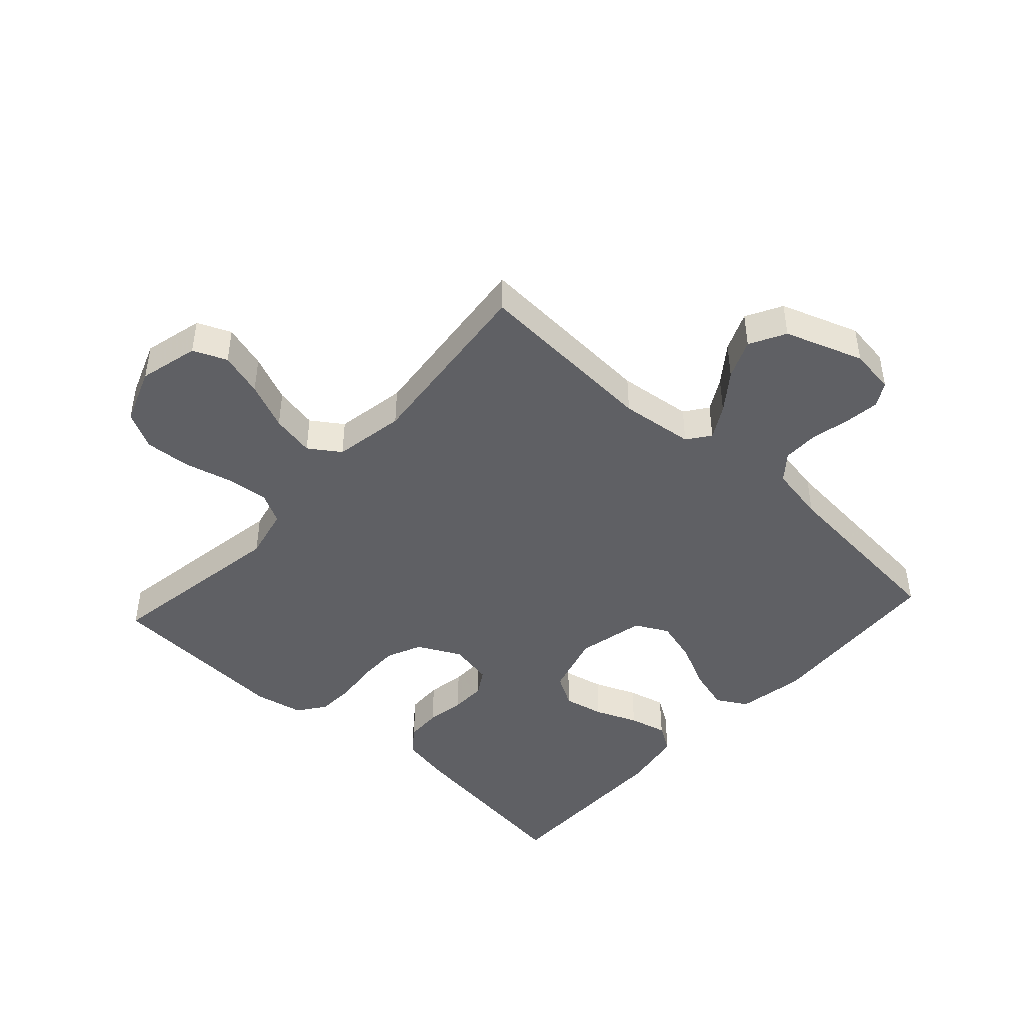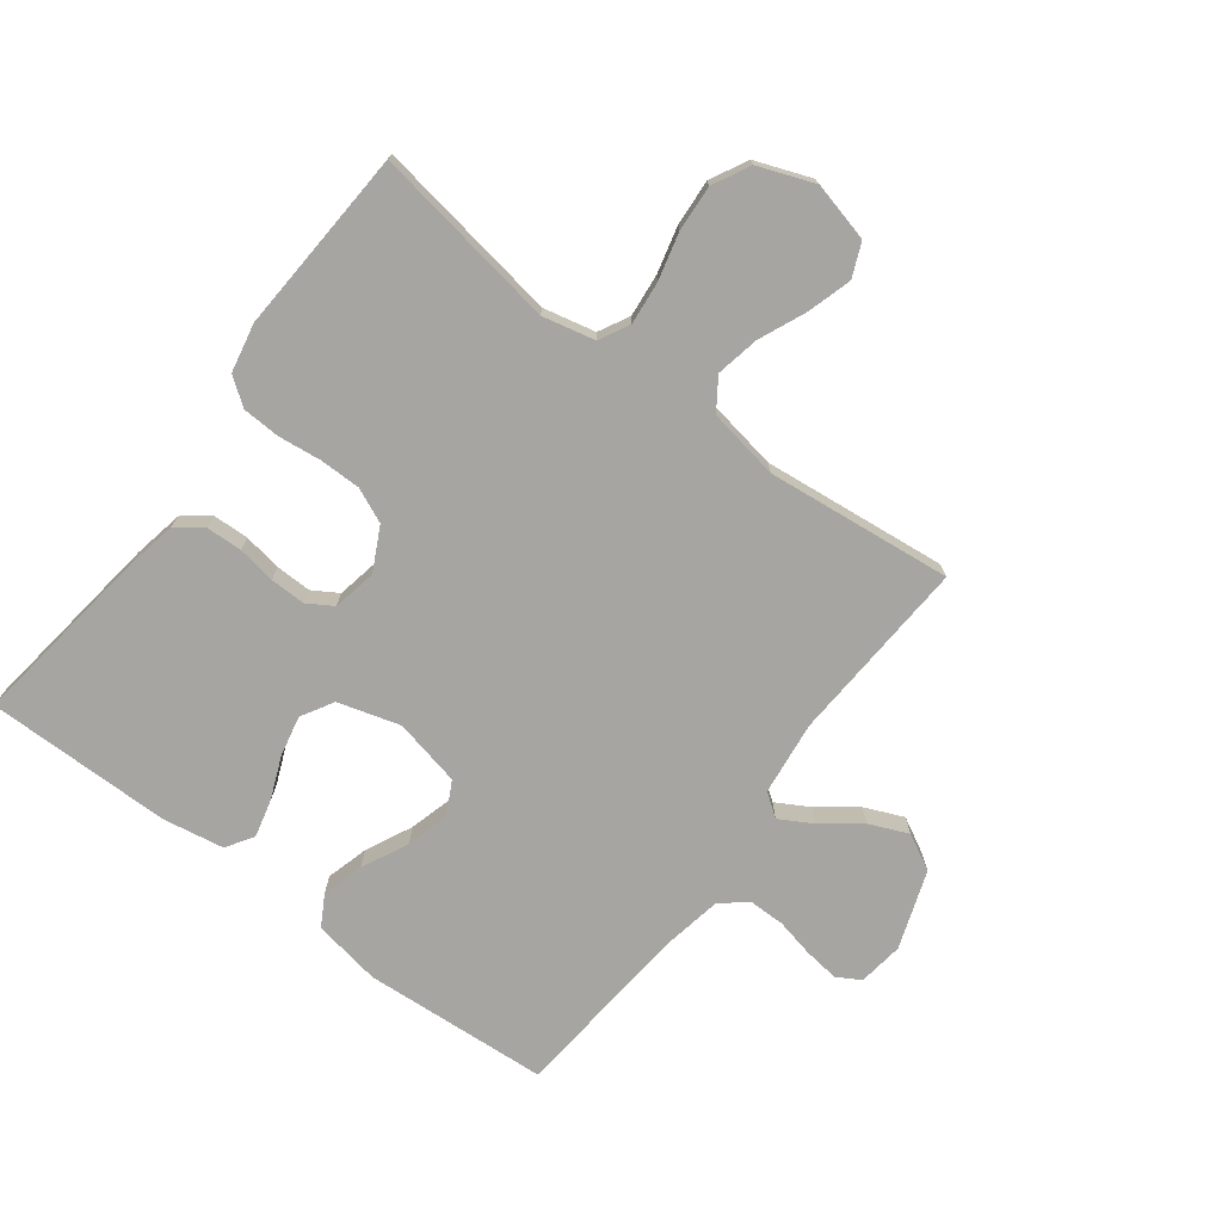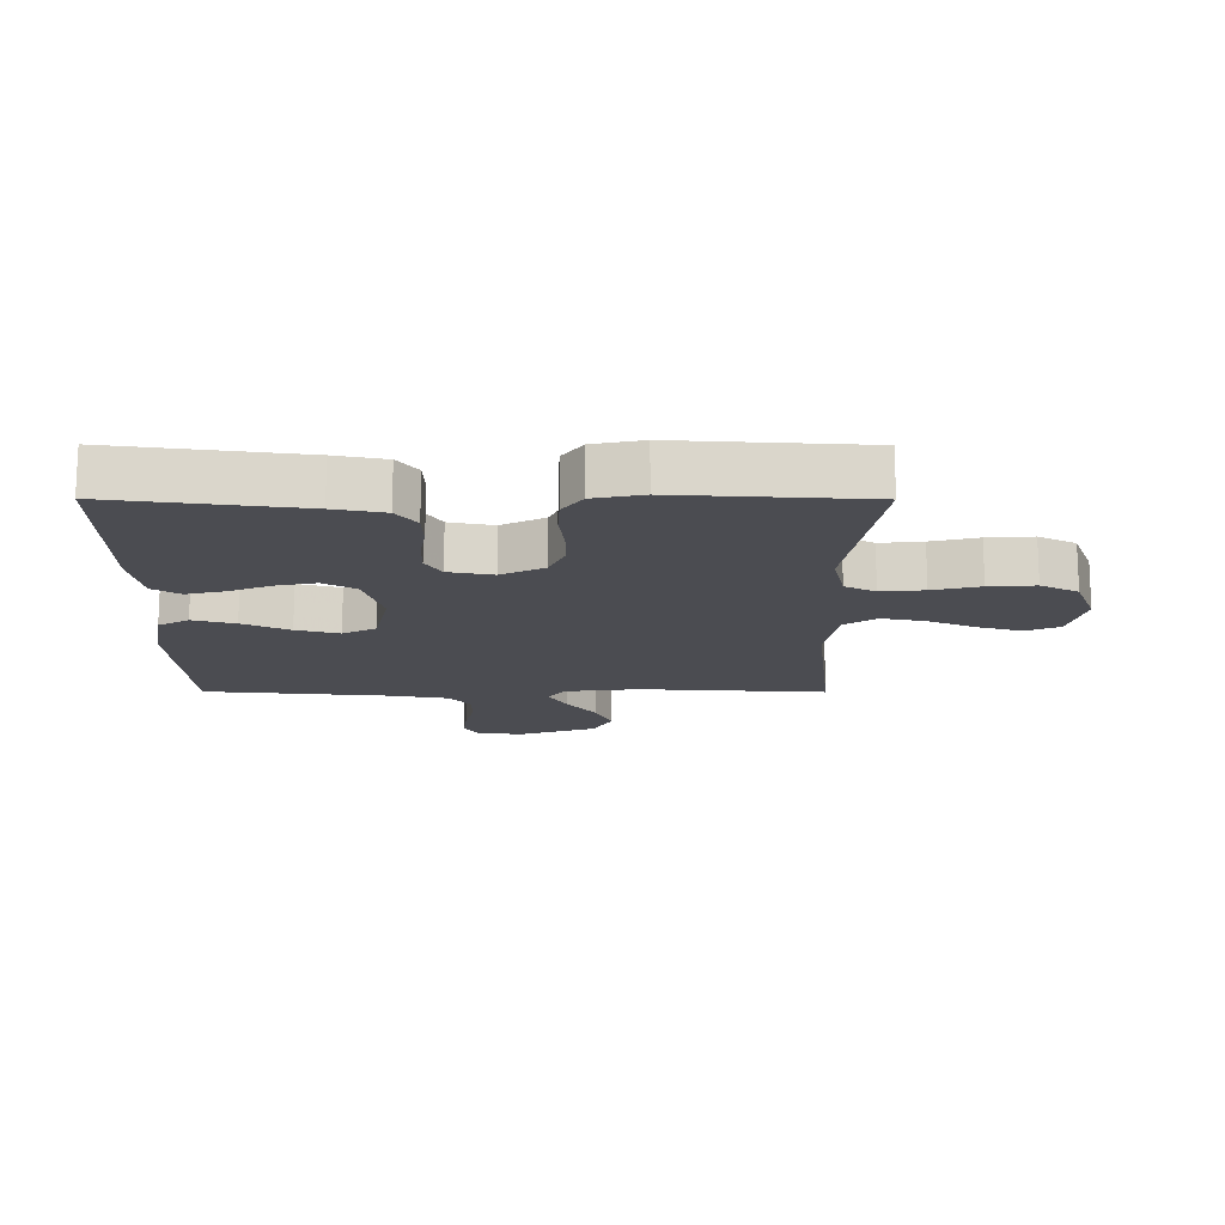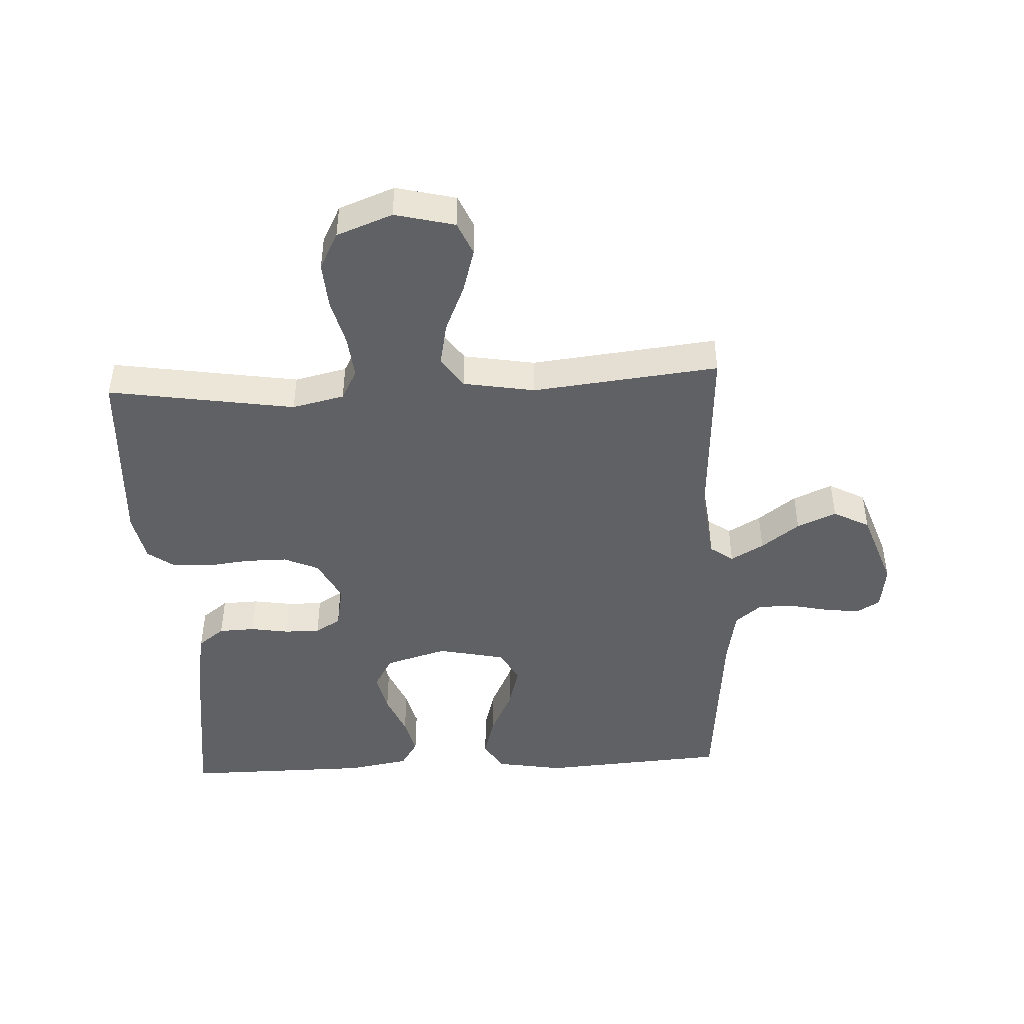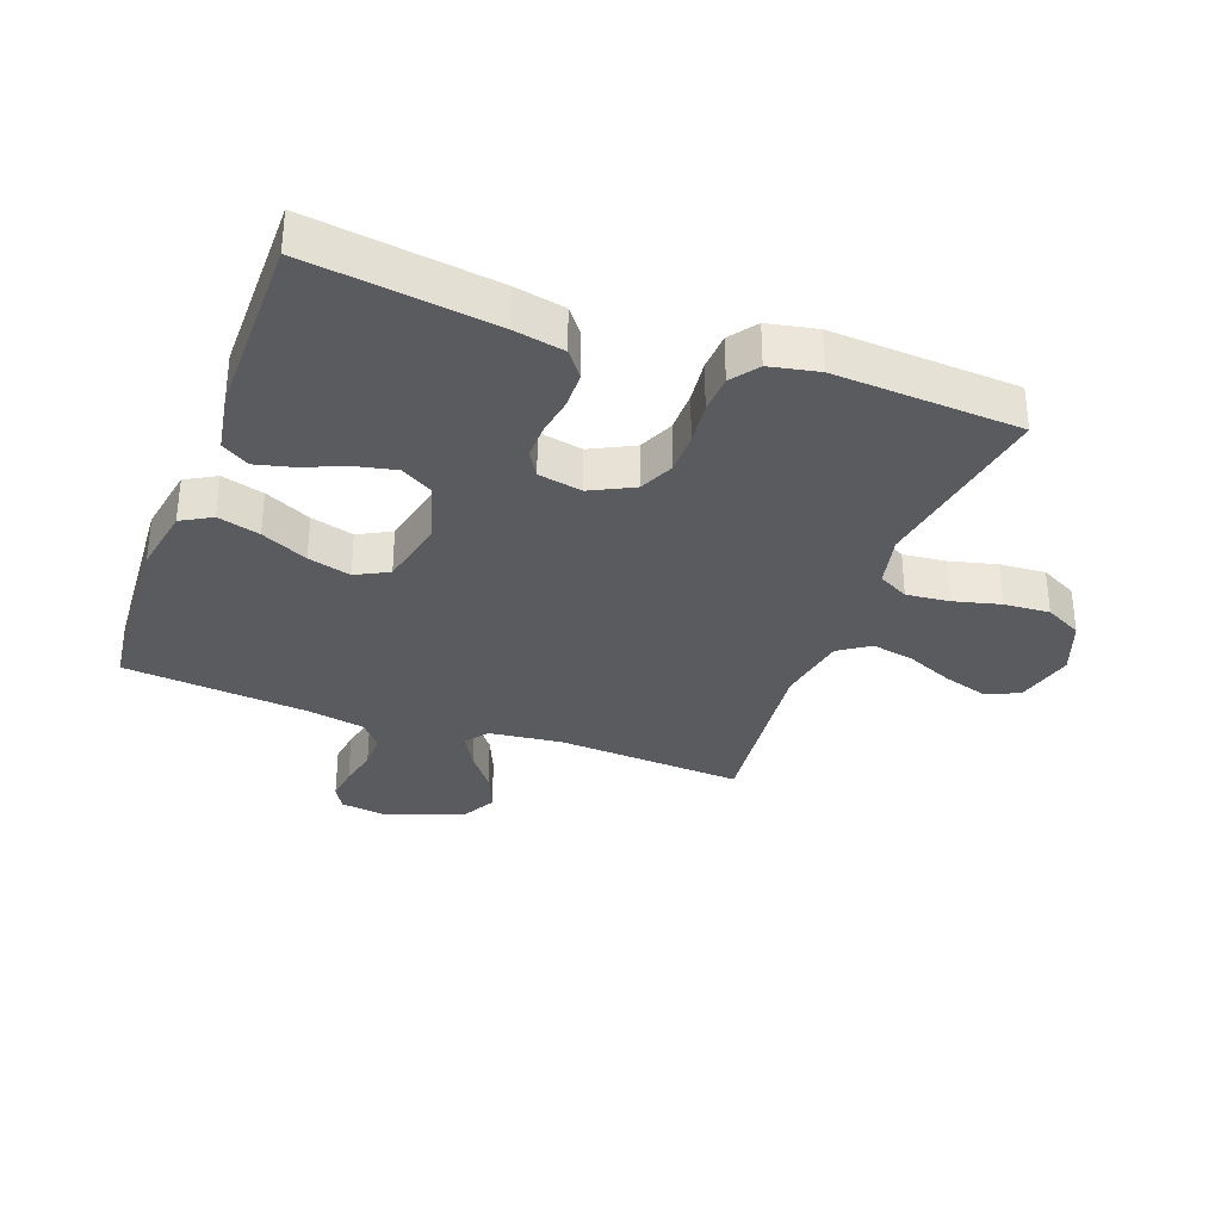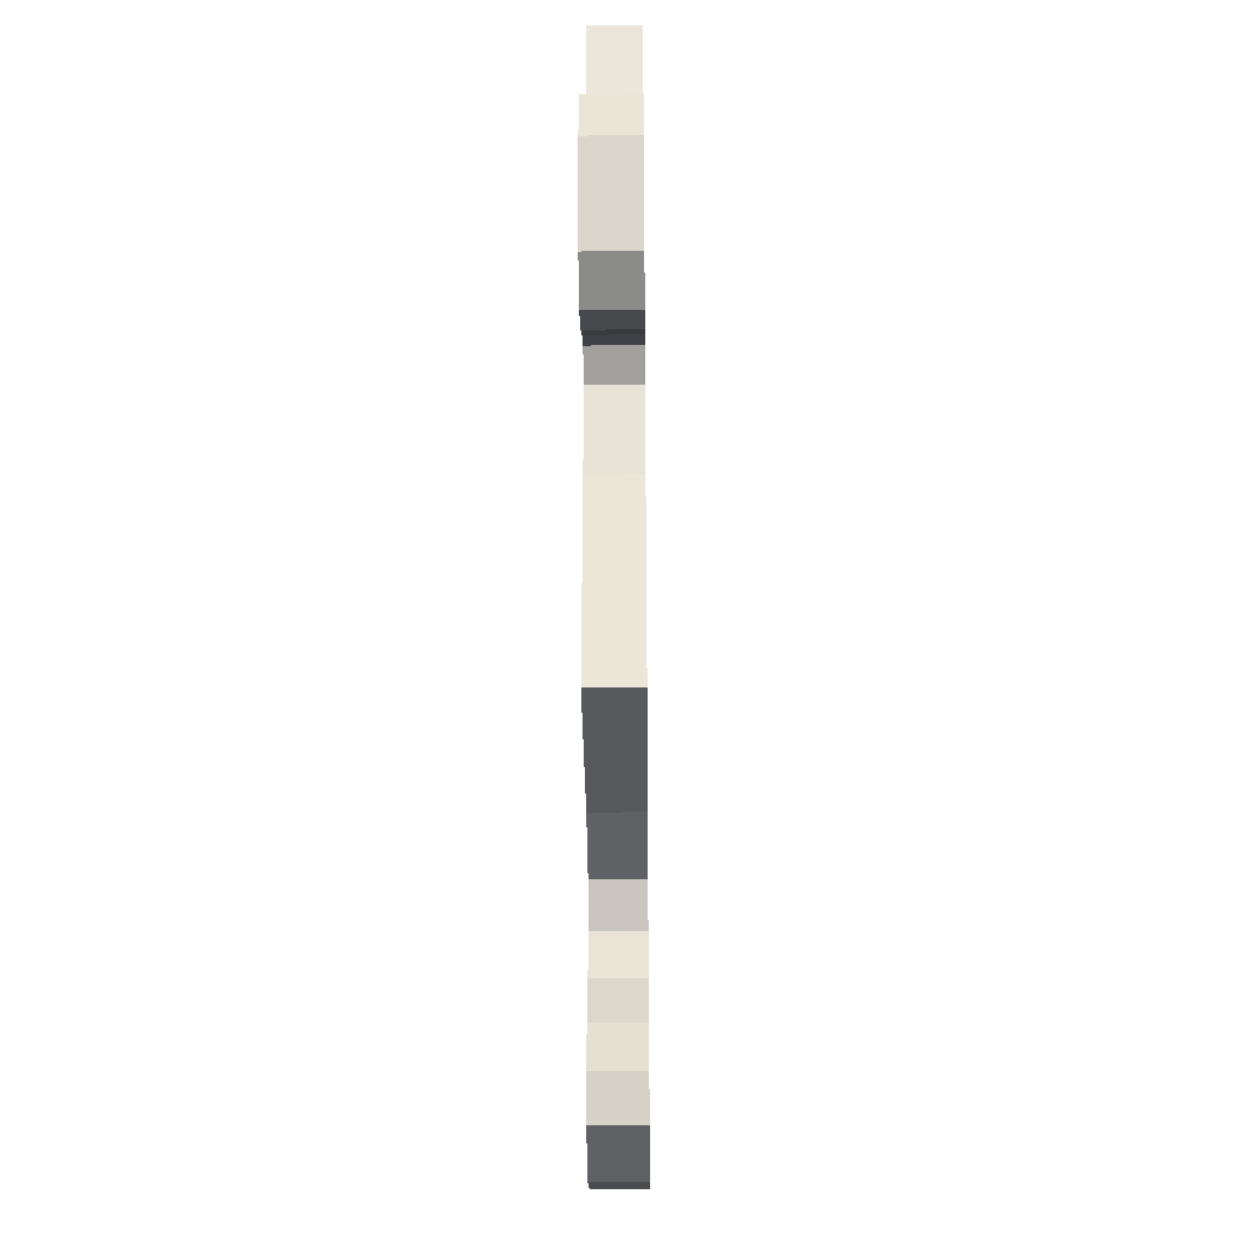
<metadata>
{"format":"obj","ext":"obj","renderer":"f3d","projection":"perspective","resolution":1024,"background":"white","views":[{"elev":-45.1,"azim":-132.4,"up":"+Y"},{"elev":-73.7,"azim":143.0,"up":"+Y"},{"elev":-15.4,"azim":89.8,"up":"+Y"},{"elev":-45.7,"azim":-177.0,"up":"+Y"},{"elev":-32.9,"azim":69.7,"up":"+Y"},{"elev":-35.6,"azim":-89.4,"up":"+Z"}]}
</metadata>
<code>
v 0.5 0.07 -0.5
v 0.2 0.07 -0.452
v 0.116 0.07 -0.471
v 0.09 0.07 -0.52
v 0.097 0.07 -0.589
v 0.116 0.07 -0.665
v 0.121 0.07 -0.739
v 0.09 0.07 -0.799
v 0 0.07 -0.833
v -0.096 0.07 -0.809
v -0.119 0.07 -0.755
v -0.098 0.07 -0.684
v -0.065 0.07 -0.608
v -0.051 0.07 -0.538
v -0.085 0.07 -0.488
v -0.2 0.07 -0.468
v -0.5 0.07 -0.5
v -0.482 0.07 -0.2
v -0.496 0.07 -0.081
v -0.533 0.07 -0.054
v -0.586 0.07 -0.084
v -0.647 0.07 -0.13
v -0.71 0.07 -0.157
v -0.768 0.07 -0.126
v -0.812 0.07 0
v -0.802 0.07 0.073
v -0.764 0.07 0.095
v -0.708 0.07 0.088
v -0.645 0.07 0.074
v -0.587 0.07 0.074
v -0.545 0.07 0.108
v -0.528 0.07 0.2
v -0.5 0.07 0.5
v -0.2 0.07 0.52
v -0.091 0.07 0.501
v -0.063 0.07 0.452
v -0.082 0.07 0.384
v -0.118 0.07 0.309
v -0.137 0.07 0.24
v -0.109 0.07 0.187
v 0 0.07 0.163
v 0.1 0.07 0.192
v 0.13 0.07 0.244
v 0.116 0.07 0.309
v 0.088 0.07 0.377
v 0.073 0.07 0.438
v 0.101 0.07 0.482
v 0.2 0.07 0.499
v 0.5 0.07 0.5
v 0.46 0.07 0.2
v 0.444 0.07 0.119
v 0.402 0.07 0.087
v 0.344 0.07 0.085
v 0.282 0.07 0.095
v 0.225 0.07 0.096
v 0.184 0.07 0.071
v 0.17 0.07 0
v 0.205 0.07 -0.069
v 0.261 0.07 -0.094
v 0.328 0.07 -0.094
v 0.397 0.07 -0.086
v 0.458 0.07 -0.089
v 0.502 0.07 -0.121
v 0.518 0.07 -0.2
v 0.5 0 -0.5
v 0.2 0 -0.452
v 0.116 0 -0.471
v 0.09 0 -0.52
v 0.097 0 -0.589
v 0.116 0 -0.665
v 0.121 0 -0.739
v 0.09 0 -0.799
v 0 0 -0.833
v -0.096 0 -0.809
v -0.119 0 -0.755
v -0.098 0 -0.684
v -0.065 0 -0.608
v -0.051 0 -0.538
v -0.085 0 -0.488
v -0.2 0 -0.468
v -0.5 0 -0.5
v -0.482 0 -0.2
v -0.496 0 -0.081
v -0.533 0 -0.054
v -0.586 0 -0.084
v -0.647 0 -0.13
v -0.71 0 -0.157
v -0.768 0 -0.126
v -0.812 0 0
v -0.802 0 0.073
v -0.764 0 0.095
v -0.708 0 0.088
v -0.645 0 0.074
v -0.587 0 0.074
v -0.545 0 0.108
v -0.528 0 0.2
v -0.5 0 0.5
v -0.2 0 0.52
v -0.091 0 0.501
v -0.063 0 0.452
v -0.082 0 0.384
v -0.118 0 0.309
v -0.137 0 0.24
v -0.109 0 0.187
v 0 0 0.163
v 0.1 0 0.192
v 0.13 0 0.244
v 0.116 0 0.309
v 0.088 0 0.377
v 0.073 0 0.438
v 0.101 0 0.482
v 0.2 0 0.499
v 0.5 0 0.5
v 0.46 0 0.2
v 0.444 0 0.119
v 0.402 0 0.087
v 0.344 0 0.085
v 0.282 0 0.095
v 0.225 0 0.096
v 0.184 0 0.071
v 0.17 0 0
v 0.205 0 -0.069
v 0.261 0 -0.094
v 0.328 0 -0.094
v 0.397 0 -0.086
v 0.458 0 -0.089
v 0.502 0 -0.121
v 0.518 0 -0.2
f 64 1 2
f 63 64 2
f 62 63 2
f 61 62 2
f 60 61 2
f 59 60 2 3
f 58 59 3 4
f 57 58 4
f 52 53 54
f 51 52 54
f 50 51 54
f 49 50 54
f 48 49 54
f 47 48 54
f 46 47 54
f 45 46 54
f 44 45 54
f 43 44 54 55
f 42 43 55 56
f 36 37 38
f 35 36 38
f 34 35 38
f 33 34 38
f 32 33 38
f 31 32 38 39
f 30 31 39 40
f 27 28 29
f 26 27 29
f 25 26 29
f 24 25 29
f 23 24 29
f 22 23 29
f 21 22 29
f 20 21 29 30
f 30 40 41
f 20 30 41
f 19 20 41
f 16 17 18
f 42 56 57
f 41 42 57
f 19 41 57
f 18 19 57
f 16 18 57
f 15 16 57
f 11 12 13
f 10 11 13
f 9 10 13
f 8 9 13
f 7 8 13
f 6 7 13
f 5 6 13
f 14 15 57 4
f 4 5 13 14
f 66 65 128
f 66 128 127
f 66 127 126
f 66 126 125
f 66 125 124
f 67 66 124 123
f 68 67 123 122
f 68 122 121
f 118 117 116
f 118 116 115
f 118 115 114
f 118 114 113
f 118 113 112
f 118 112 111
f 118 111 110
f 118 110 109
f 118 109 108
f 119 118 108 107
f 120 119 107 106
f 102 101 100
f 102 100 99
f 102 99 98
f 102 98 97
f 102 97 96
f 103 102 96 95
f 104 103 95 94
f 93 92 91
f 93 91 90
f 93 90 89
f 93 89 88
f 93 88 87
f 93 87 86
f 93 86 85
f 94 93 85 84
f 105 104 94
f 105 94 84
f 105 84 83
f 82 81 80
f 121 120 106
f 121 106 105
f 121 105 83
f 121 83 82
f 121 82 80
f 121 80 79
f 77 76 75
f 77 75 74
f 77 74 73
f 77 73 72
f 77 72 71
f 77 71 70
f 77 70 69
f 68 121 79 78
f 78 77 69 68
f 1 65 66 2
f 2 66 67 3
f 3 67 68 4
f 4 68 69 5
f 5 69 70 6
f 6 70 71 7
f 7 71 72 8
f 8 72 73 9
f 9 73 74 10
f 10 74 75 11
f 11 75 76 12
f 12 76 77 13
f 13 77 78 14
f 14 78 79 15
f 15 79 80 16
f 16 80 81 17
f 17 81 82 18
f 18 82 83 19
f 19 83 84 20
f 20 84 85 21
f 21 85 86 22
f 22 86 87 23
f 23 87 88 24
f 24 88 89 25
f 25 89 90 26
f 26 90 91 27
f 27 91 92 28
f 28 92 93 29
f 29 93 94 30
f 30 94 95 31
f 31 95 96 32
f 32 96 97 33
f 33 97 98 34
f 34 98 99 35
f 35 99 100 36
f 36 100 101 37
f 37 101 102 38
f 38 102 103 39
f 39 103 104 40
f 40 104 105 41
f 41 105 106 42
f 42 106 107 43
f 43 107 108 44
f 44 108 109 45
f 45 109 110 46
f 46 110 111 47
f 47 111 112 48
f 48 112 113 49
f 49 113 114 50
f 50 114 115 51
f 51 115 116 52
f 52 116 117 53
f 53 117 118 54
f 54 118 119 55
f 55 119 120 56
f 56 120 121 57
f 57 121 122 58
f 58 122 123 59
f 59 123 124 60
f 60 124 125 61
f 61 125 126 62
f 62 126 127 63
f 63 127 128 64
f 64 128 65 1

</code>
